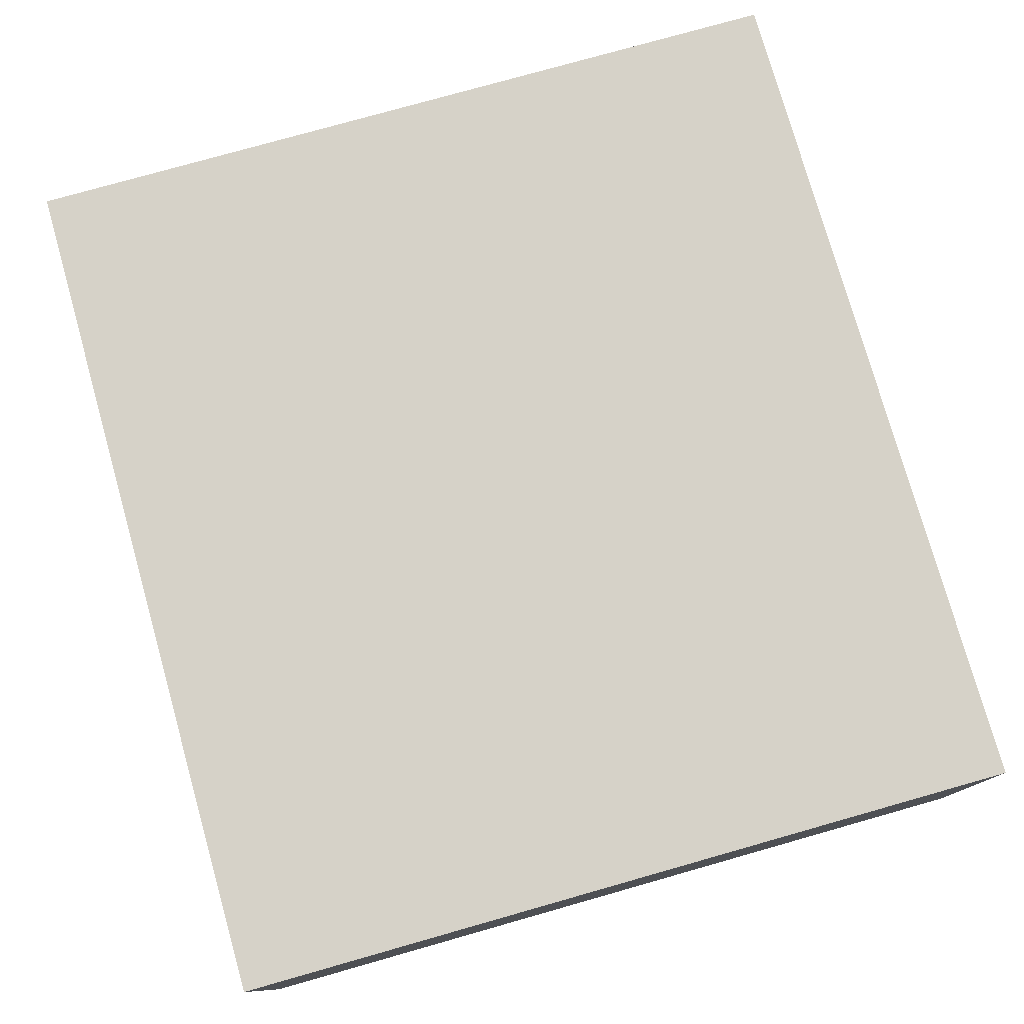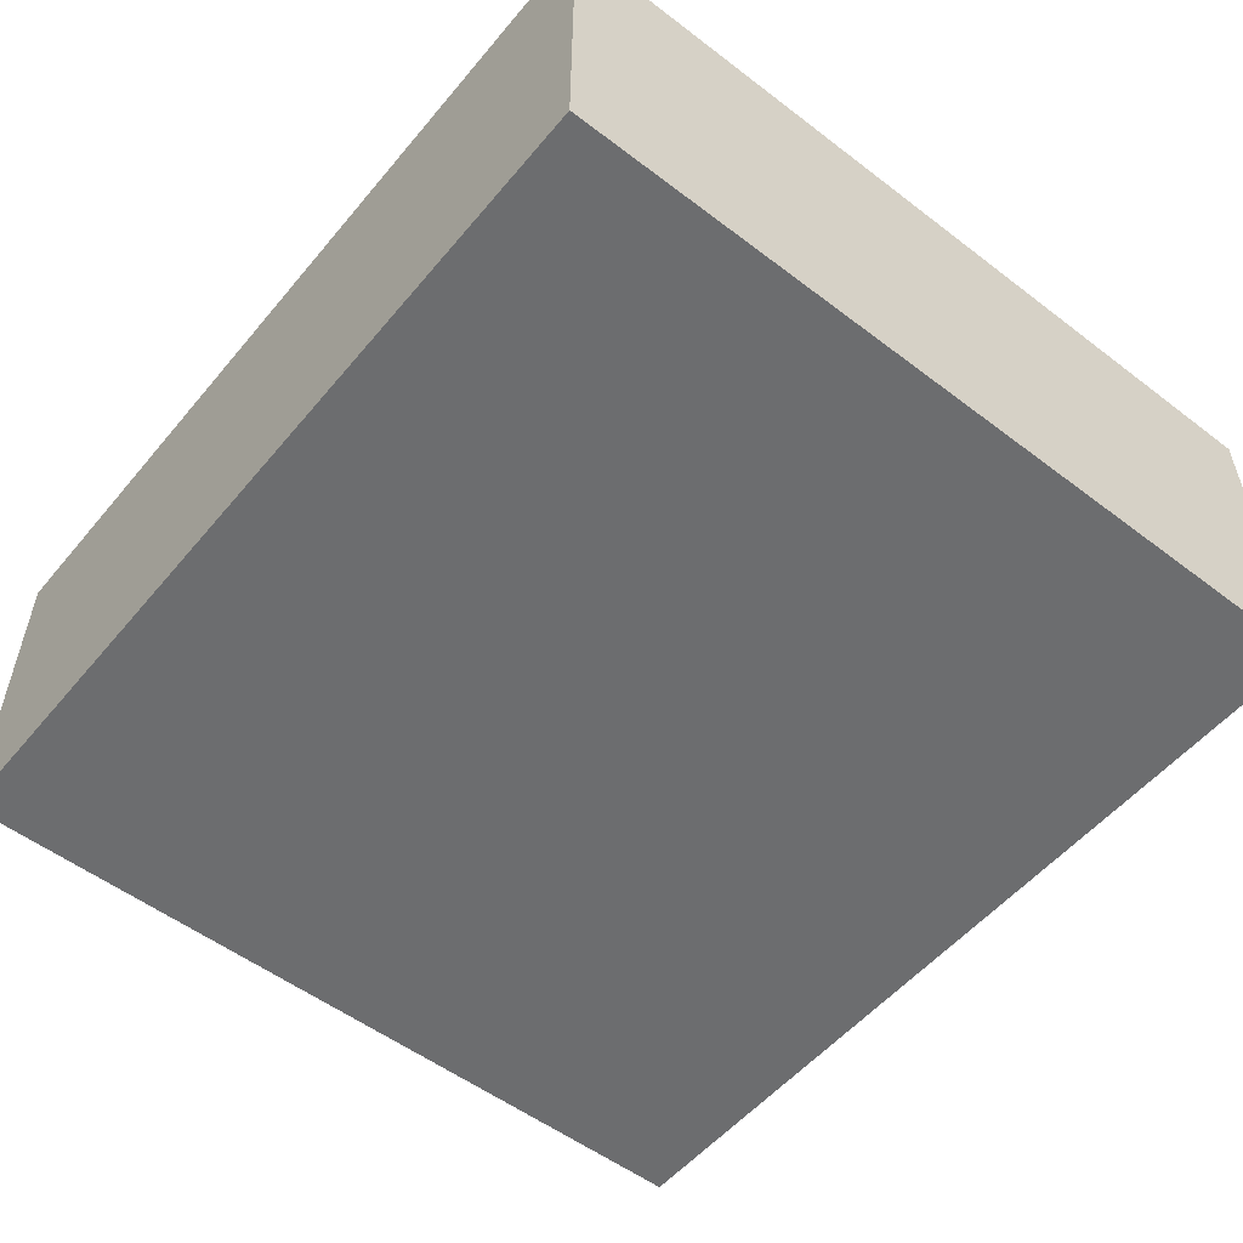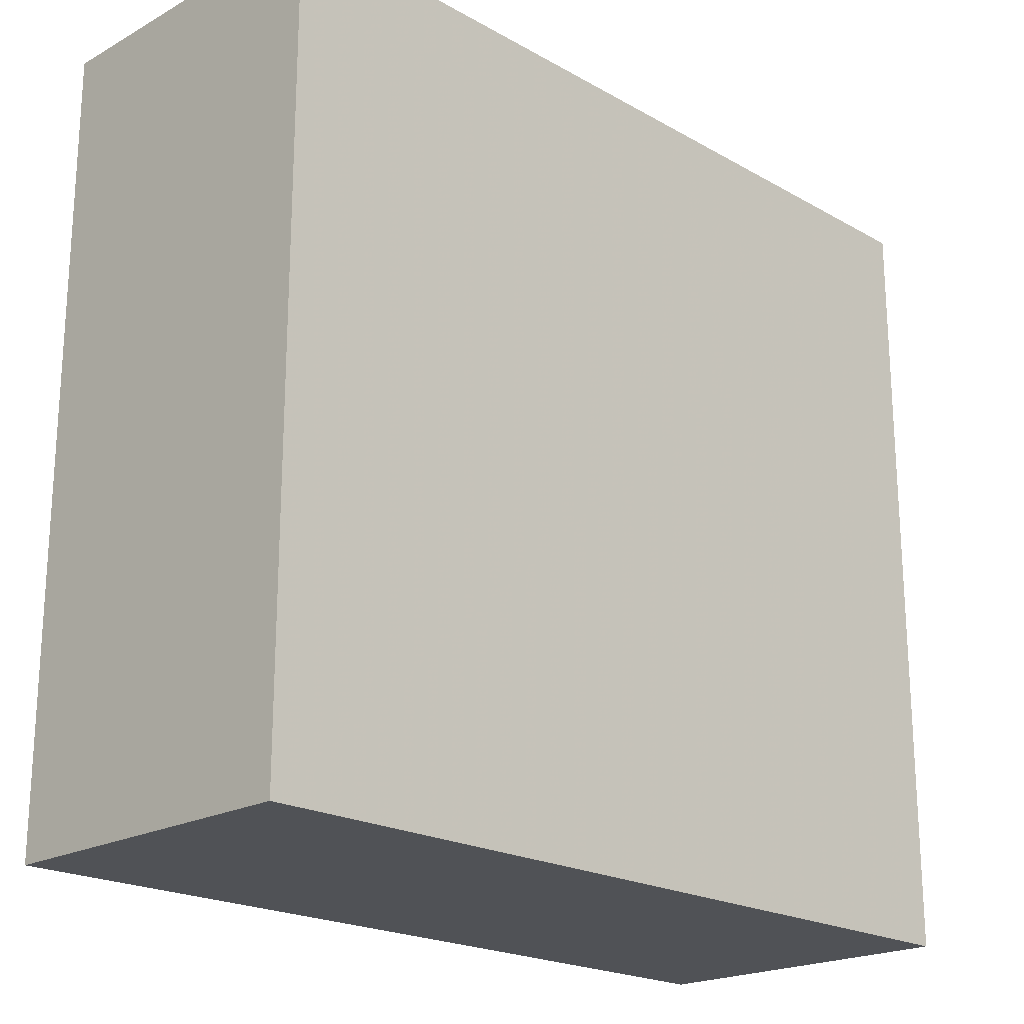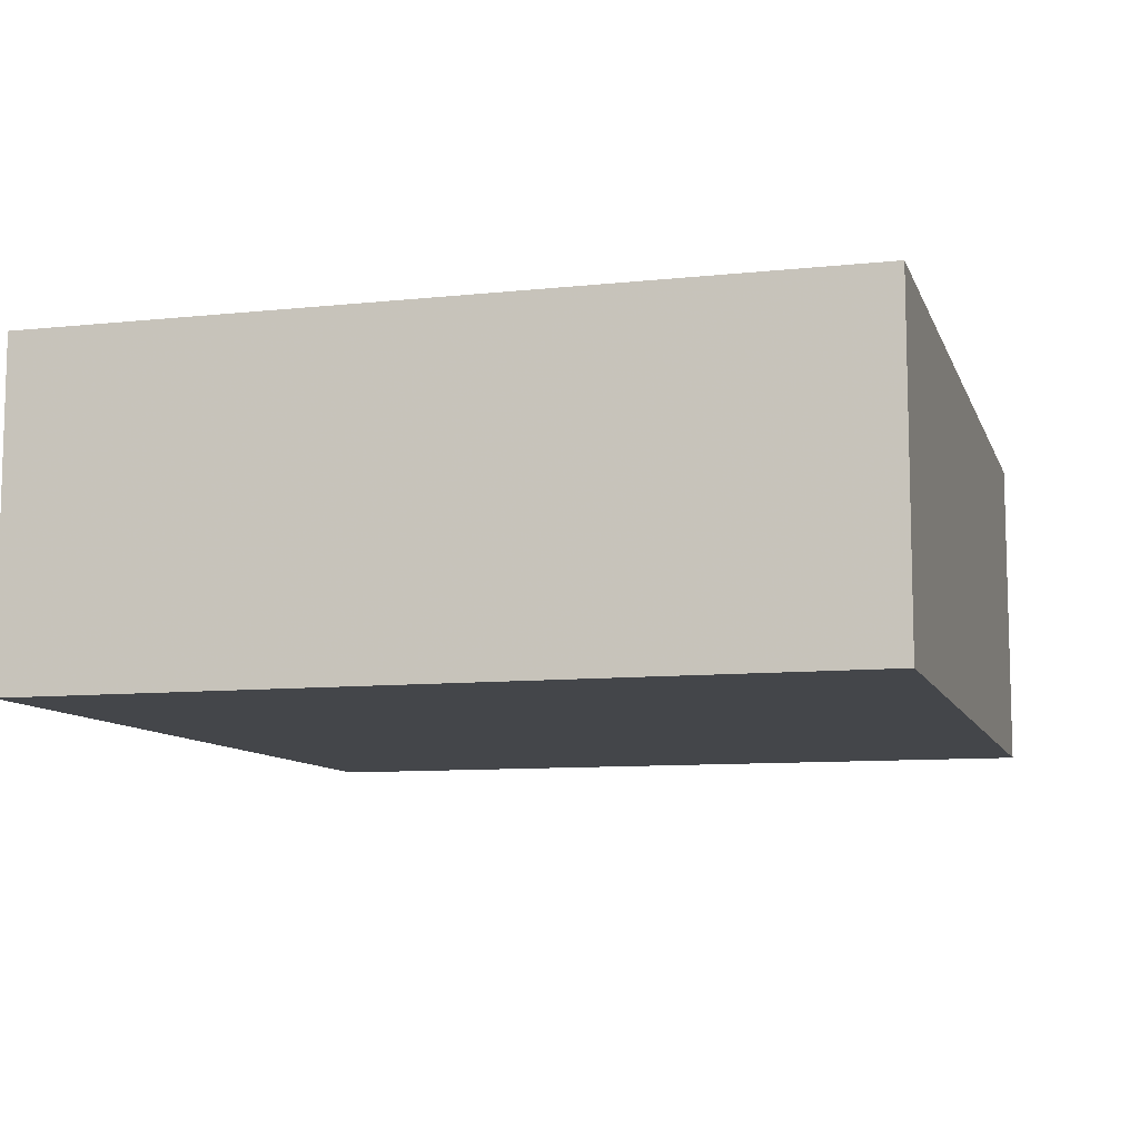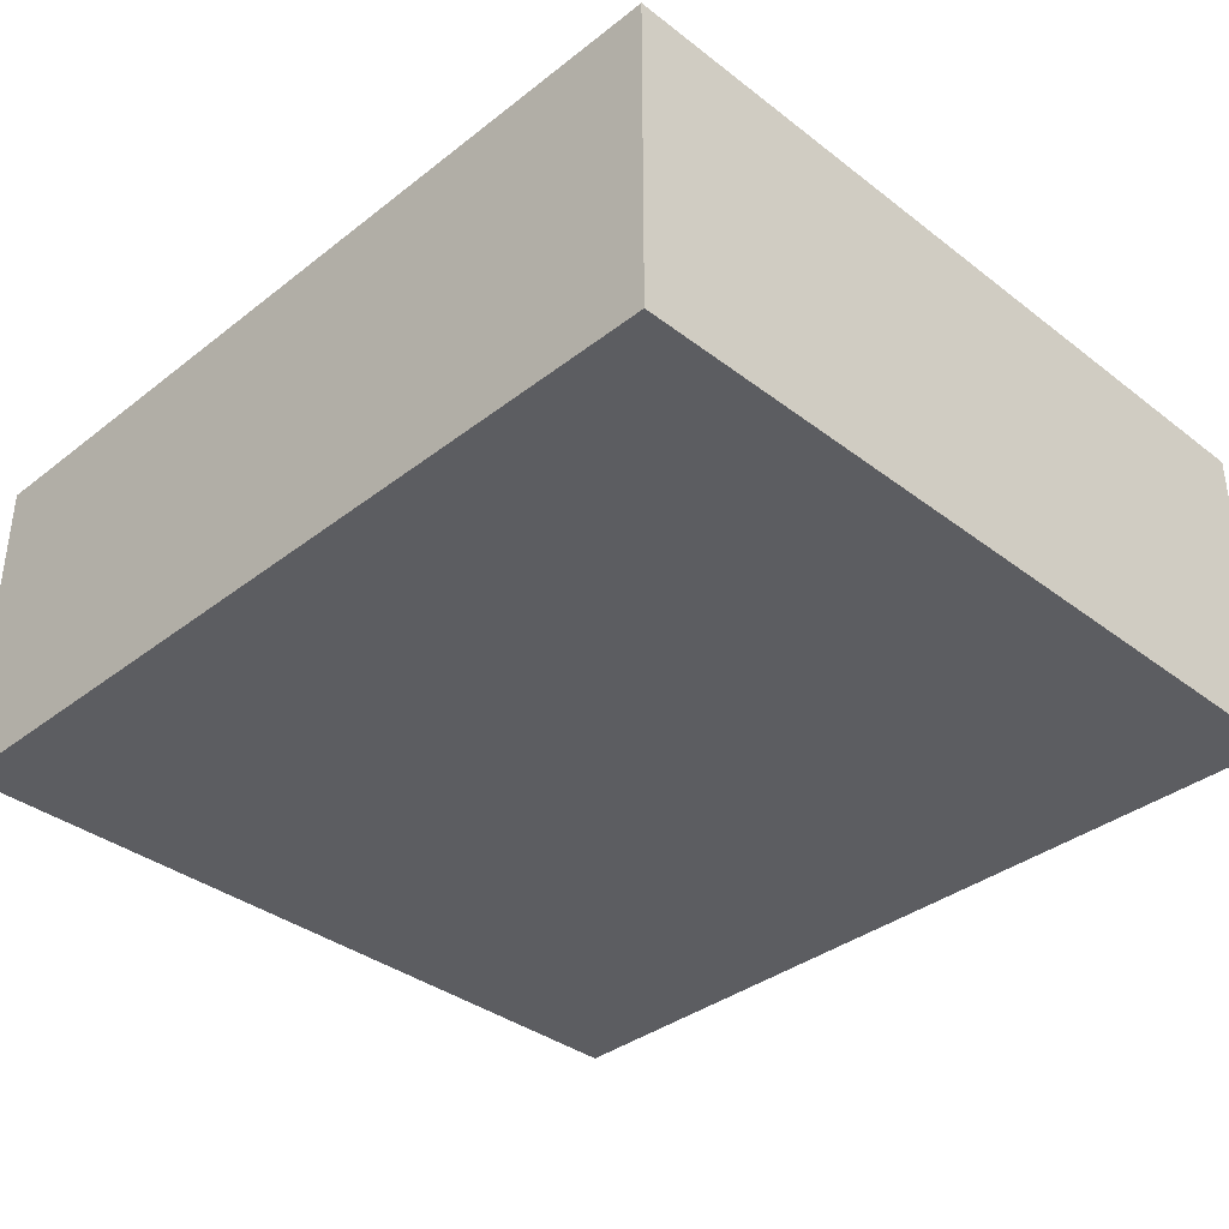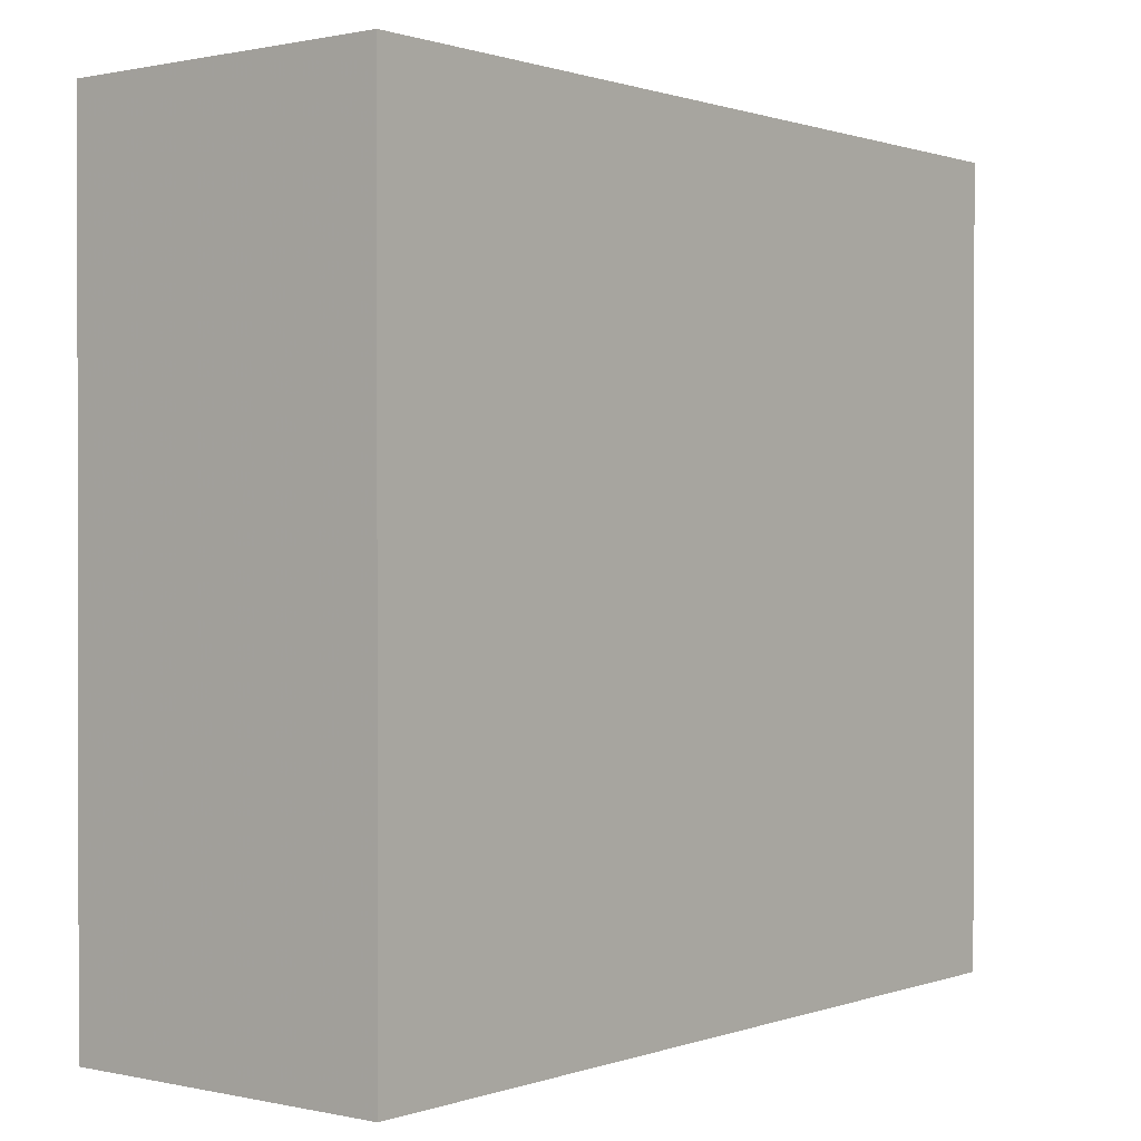
<metadata>
{"format":"obj","ext":"obj","renderer":"f3d","projection":"perspective","resolution":1024,"background":"white","views":[{"elev":77.7,"azim":-105.8,"up":"+Y"},{"elev":-53.9,"azim":-129.0,"up":"+Y"},{"elev":-20.8,"azim":-45.3,"up":"+Z"},{"elev":-9.4,"azim":-74.4,"up":"+Y"},{"elev":-36.5,"azim":45.2,"up":"+Y"},{"elev":0.6,"azim":128.6,"up":"+Z"}]}
</metadata>
<code>
v 0 0 85
v 0 0 0
v 0 35 0
v 0 35 85
v 92 0 85
v 92 0 0
v 92 35 0
v 92 35 85
f 4 3 2
f 2 1 4
f 2 6 5
f 5 1 2
f 3 7 6
f 6 2 3
f 8 7 3
f 3 4 8
f 5 8 4
f 4 1 5
f 6 7 8
f 8 5 6

</code>
